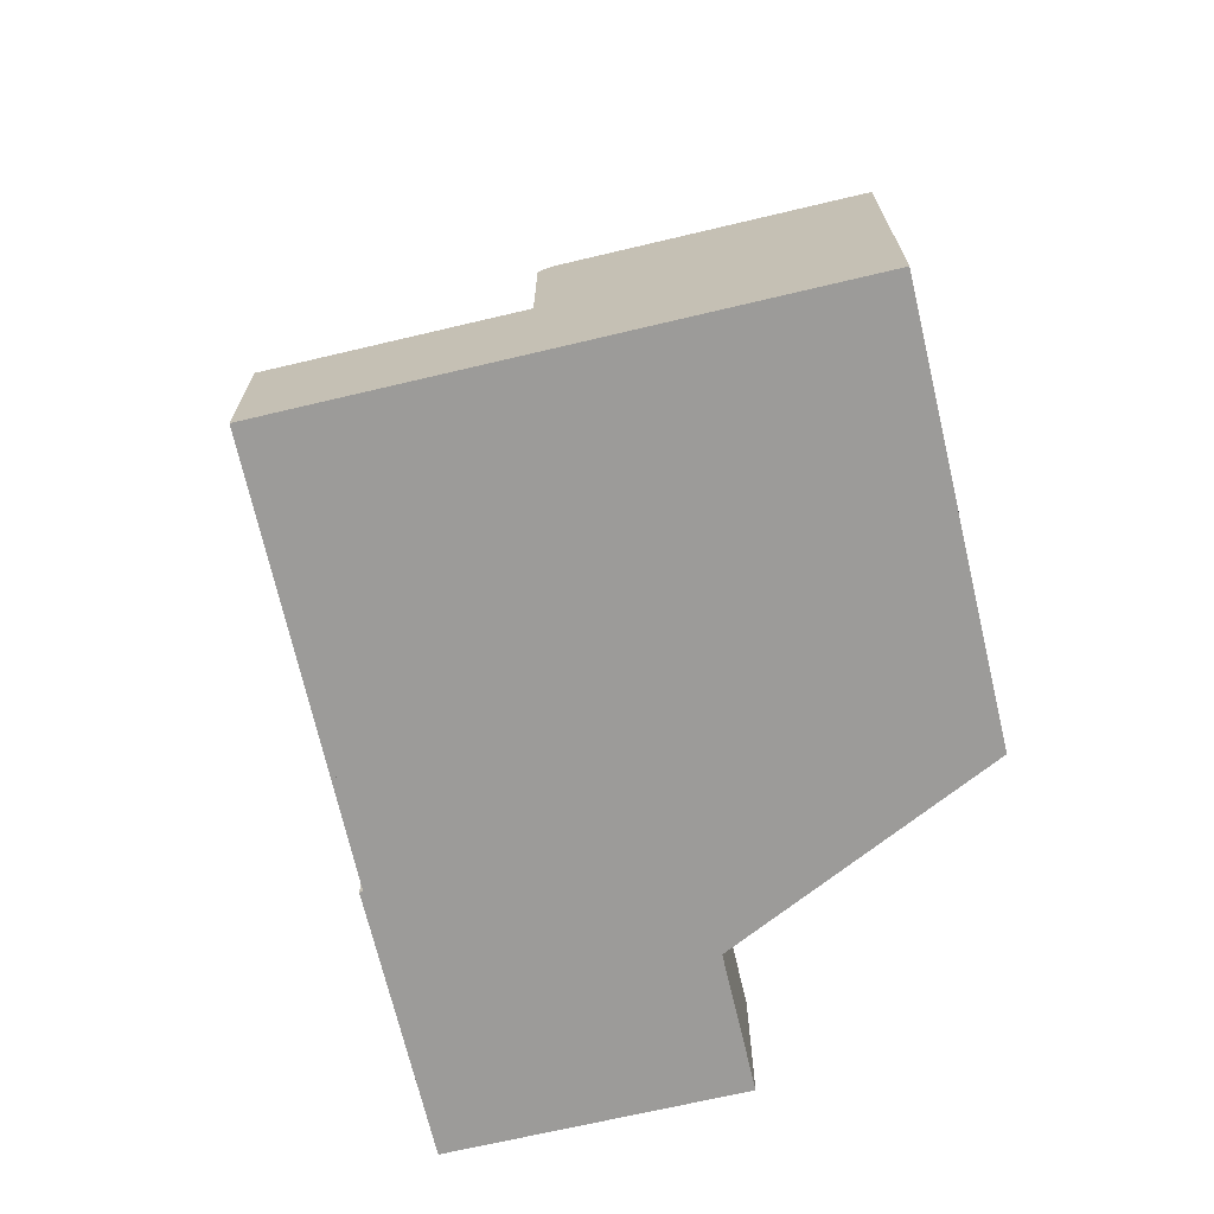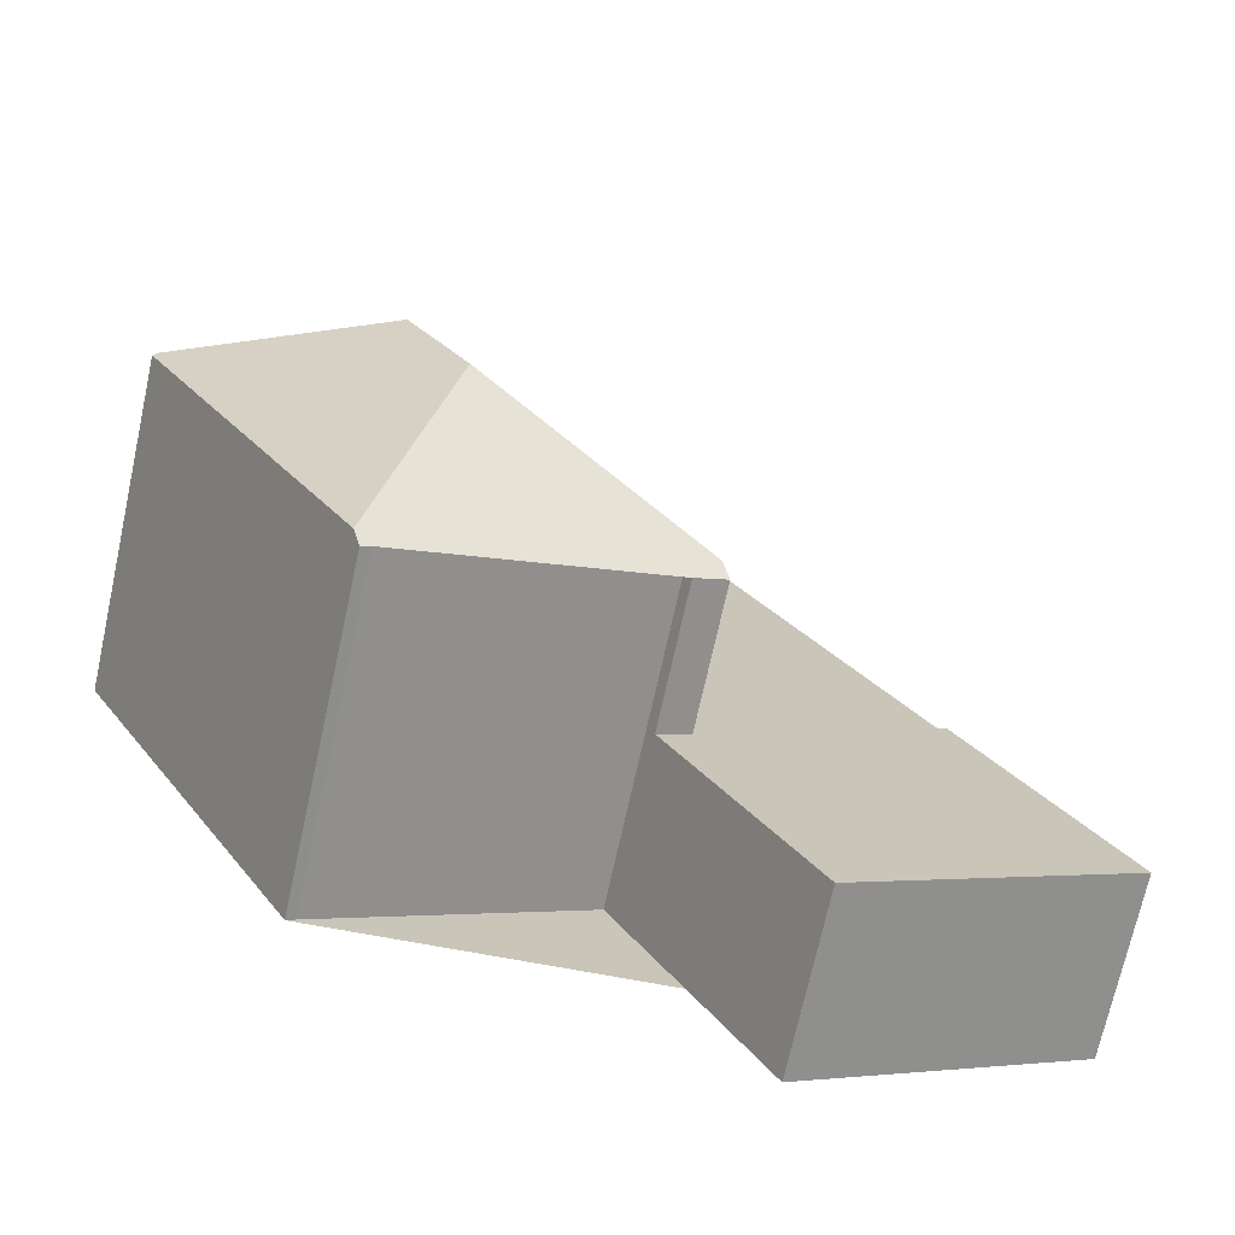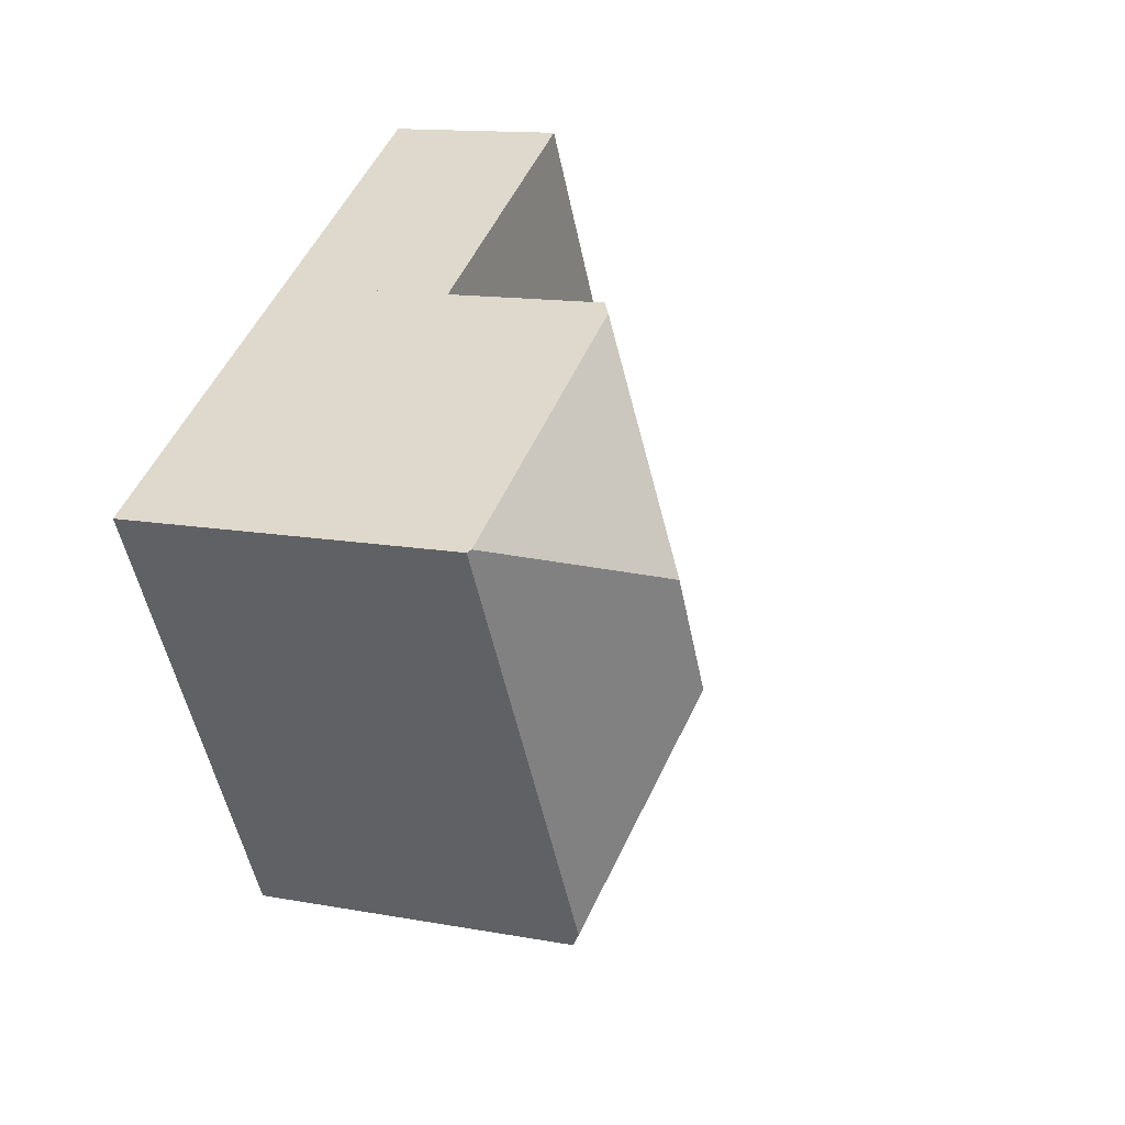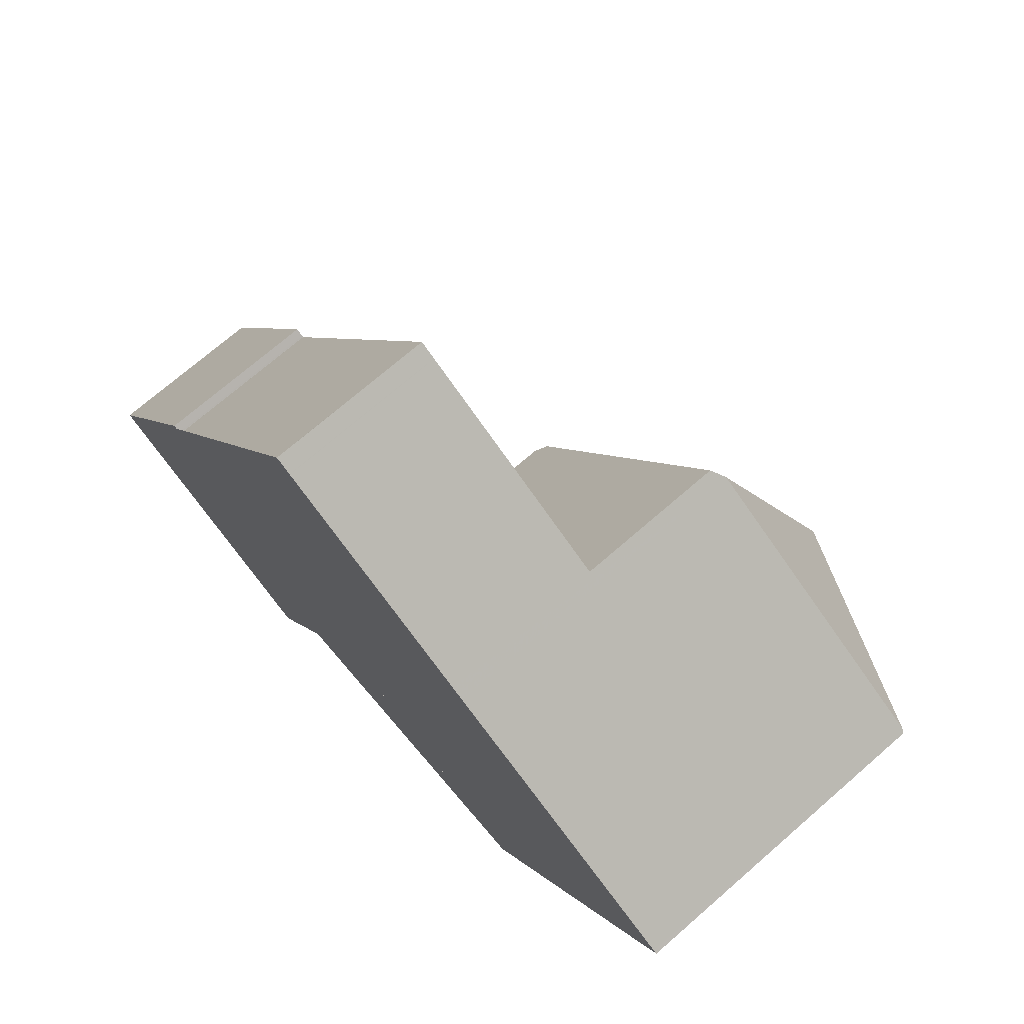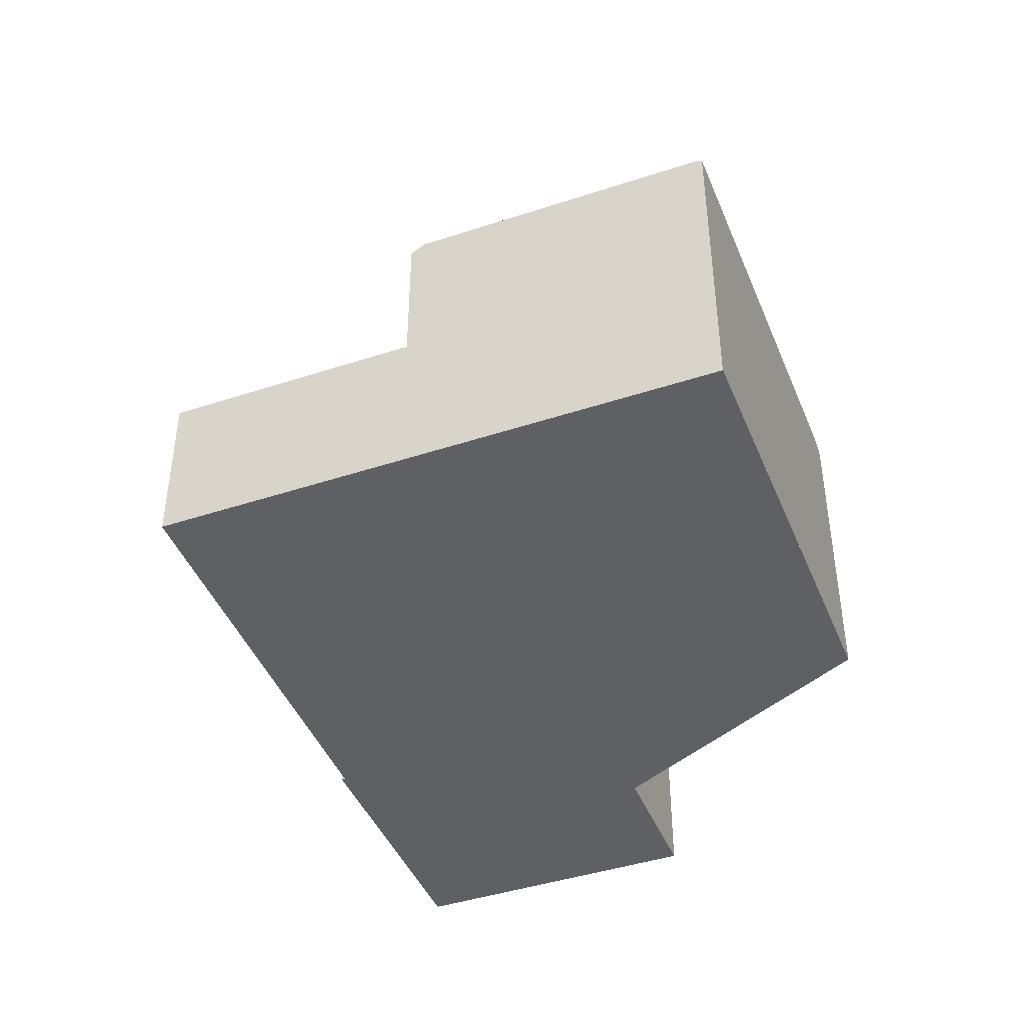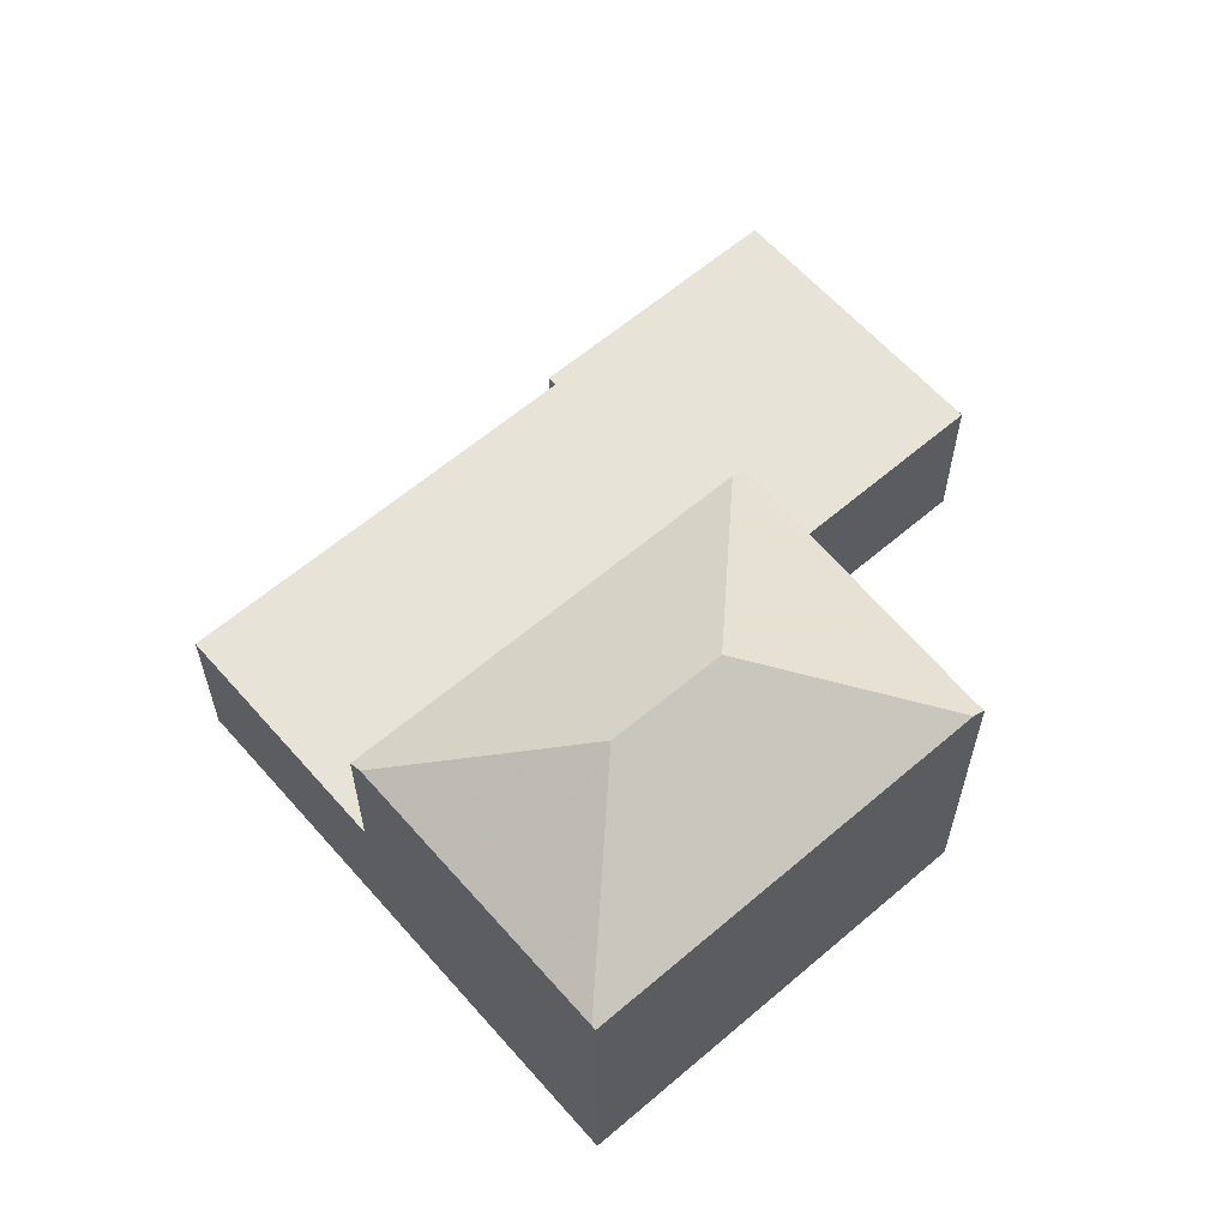
<metadata>
{"format":"obj","ext":"obj","renderer":"f3d","projection":"perspective","resolution":1024,"background":"white","views":[{"elev":-69.7,"azim":-137.6,"up":"+Z"},{"elev":-71.7,"azim":-12.4,"up":"+Y"},{"elev":12.8,"azim":-66.4,"up":"+Y"},{"elev":72.0,"azim":-131.0,"up":"+Y"},{"elev":-43.4,"azim":-129.6,"up":"+Z"},{"elev":61.2,"azim":-102.0,"up":"+Z"}]}
</metadata>
<code>
v -1639 -2156 2.799
v -1637 -2160 2.82
v -1641 -2162 2.811
v -1643 -2149 2.767
v -1639 -2156 2.799
v -1652 -2154 5.354
v -1644 -2158 5.211
v -1648 -2160 5.249
v -1648 -2160 5.244
v -1637 -2160 2.819
v -1643 -2149 2.767
v -1638 -2159 2.816
v -1642 -2162 2.808
v -1637 -2159 2.817
v -1641 -2161 2.81
v -1640 -2162 2.812
v -1647 -2151 2.76
v -1643 -2149 2.767
v -1645 -2150 2.764
v -1643 -2149 2.767
v -1638 -2159 2.816
v -1643 -2149 2.767
v -1647 -2151 2.76
v -1644 -2158 2.791
v -1647 -2151 5.402
v -1647 -2151 5.256
v -1648 -2155 6.91
v -1652 -2154 5.396
v -1648 -2160 5.389
v -1647 -2157 6.912
v -1647 -2157 6.912
v -1647 -2157 6.912
v -1643 -2158 5.239
v -1648 -2160 5.389
v -1644 -2158 5.08
v -1648 -2155 6.91
v -1648 -2155 6.91
v -1652 -2154 5.396
v -1647 -2151 5.402
v -1643 -2149 2.767
v -1637 -2160 2.819
v -1643 -2158 5.239
v -1647 -2151 2.76
v -1641 -2161 2.809
v -1641 -2162 2.812
v -1643 -2158 2.793
v -1643 -2158 5.075
v -1647 -2151 5.256
v -1643 -2158 5.239
v -1638 -2159 2.816
v -1638 -2159 2.816
v -1637 -2160 2.819
v -1643 -2149 2.767
v -1643 -2149 2.767
v -1642 -2151 2.776
v -1643 -2158 2.793
v -1643 -2158 2.793
v -1644 -2158 5.08
v -1643 -2158 5.075
v -1639 -2156 2.8
v -1639 -2156 2.8
v -1639 -2156 2.801
v -1639 -2156 2.8
v -1644 -2158 2.791
v -1643 -2158 5.075
v -1643 -2158 2.793
v -1639 -2156 2.8
v -1637 -2159 2.816
v -1639 -2156 2.799
v -1637 -2160 2.819
v -1643 -2158 2.792
v -1643 -2158 2.792
v -1640 -2156 2.799
v -1640 -2156 2.799
v -1648 -2160 5.256
v -1643 -2158 5.211
v -1643 -2158 5.211
v -1643 -2158 2.792
v -1639 -2156 2.8
v -1639 -2156 2.799
v -1639 -2156 2.799
v -1640 -2156 2.799
v -1648 -2160 5.255
v -1648 -2160 5.245
v -1648 -2160 5.394
v -1648 -2160 5.394
v -1650 -2156 5.367
v -1641 -2162 2.812
v -1641 -2162 2.811
v -1637 -2160 2.818
v -1637 -2160 2.818
v -1637 -2160 2.818
v -1637 -2160 2.819
v -1637 -2160 2.819
v -1641 -2162 2.81
v -1639 -2156 2.8
v -1639 -2156 2.799
v -1639 -2156 0
v -1639 -2156 -4.441e-16
v -1637 -2160 2.819
v -1637 -2160 2.82
v -1637 -2160 0
v -1637 -2160 0
v -1641 -2162 2.81
v -1641 -2162 2.811
v -1641 -2162 0
v -1641 -2162 0
v -1643 -2149 2.767
v -1643 -2149 2.767
v -1643 -2149 0
v -1643 -2149 0
v -1639 -2156 2.799
v -1639 -2156 2.799
v -1639 -2156 -4.441e-16
v -1639 -2156 0
v -1652 -2154 5.396
v -1652 -2154 5.354
v -1652 -2154 0
v -1652 -2154 0
v -1648 -2160 5.249
v -1644 -2158 5.211
v -1644 -2158 0
v -1648 -2160 0
v -1648 -2160 5.245
v -1648 -2160 5.249
v -1648 -2160 0
v -1648 -2160 0
v -1648 -2160 5.256
v -1648 -2160 5.244
v -1648 -2160 0
v -1648 -2160 0
v -1637 -2160 2.819
v -1637 -2160 2.819
v -1637 -2160 0
v -1637 -2160 0
v -1643 -2149 2.767
v -1643 -2149 2.767
v -1643 -2149 0
v -1643 -2149 0
v -1644 -2158 2.791
v -1642 -2162 2.808
v -1642 -2162 -4.441e-16
v -1644 -2158 0
v -1637 -2160 2.819
v -1637 -2159 2.817
v -1637 -2159 4.441e-16
v -1637 -2160 -4.441e-16
v -1641 -2162 2.812
v -1640 -2162 2.812
v -1640 -2162 0
v -1641 -2162 -4.441e-16
v -1645 -2150 2.764
v -1647 -2151 2.76
v -1647 -2151 4.441e-16
v -1645 -2150 0
v -1643 -2149 2.767
v -1645 -2150 2.764
v -1645 -2150 0
v -1643 -2149 0
v -1643 -2149 2.767
v -1643 -2149 2.767
v -1643 -2149 0
v -1643 -2149 0
v -1647 -2151 5.402
v -1652 -2154 5.396
v -1652 -2154 0
v -1647 -2151 0
v -1650 -2156 5.367
v -1648 -2160 5.389
v -1648 -2160 0
v -1650 -2156 0
v -1647 -2151 5.256
v -1647 -2151 5.402
v -1647 -2151 0
v -1647 -2151 0
v -1639 -2156 2.799
v -1643 -2149 2.767
v -1643 -2149 0
v -1639 -2156 0
v -1640 -2162 2.812
v -1637 -2160 2.819
v -1637 -2160 0
v -1640 -2162 0
v -1647 -2151 2.76
v -1647 -2151 2.76
v -1647 -2151 0
v -1647 -2151 4.441e-16
v -1641 -2162 2.811
v -1641 -2162 2.812
v -1641 -2162 -4.441e-16
v -1641 -2162 0
v -1637 -2160 2.819
v -1637 -2160 2.819
v -1637 -2160 4.441e-16
v -1637 -2160 0
v -1643 -2149 2.767
v -1643 -2149 2.767
v -1643 -2149 0
v -1643 -2149 0
v -1644 -2158 5.211
v -1644 -2158 5.08
v -1644 -2158 0
v -1644 -2158 0
v -1637 -2159 2.817
v -1639 -2156 2.801
v -1639 -2156 -4.441e-16
v -1637 -2159 4.441e-16
v -1639 -2156 2.799
v -1639 -2156 2.799
v -1639 -2156 0
v -1639 -2156 0
v -1637 -2160 2.819
v -1637 -2160 2.819
v -1637 -2160 0
v -1637 -2160 4.441e-16
v -1648 -2160 5.389
v -1648 -2160 5.256
v -1648 -2160 0
v -1648 -2160 0
v -1639 -2156 2.801
v -1639 -2156 2.8
v -1639 -2156 -4.441e-16
v -1639 -2156 -4.441e-16
v -1639 -2156 2.799
v -1639 -2156 2.799
v -1639 -2156 0
v -1639 -2156 0
v -1639 -2156 2.799
v -1639 -2156 2.799
v -1639 -2156 0
v -1639 -2156 -4.441e-16
v -1648 -2160 5.244
v -1648 -2160 5.245
v -1648 -2160 0
v -1648 -2160 0
v -1652 -2154 5.354
v -1650 -2156 5.367
v -1650 -2156 0
v -1652 -2154 0
v -1637 -2160 2.82
v -1637 -2160 2.819
v -1637 -2160 -4.441e-16
v -1637 -2160 0
v -1642 -2162 2.808
v -1641 -2162 2.81
v -1641 -2162 0
v -1642 -2162 -4.441e-16
v -1639 -2156 0
v -1637 -2160 0
v -1641 -2162 0
v -1644 -2158 0
v -1648 -2160 0
v -1648 -2160 0
v -1652 -2154 0
v -1643 -2149 0
v -1639 -2156 0
f 18 11 4 40
f 28 25 27
f 95 13 44 89
f 92 50 12 68 94
f 88 15 21 91
f 54 22 20 53
f 53 20 55
f 74 55 20 18 82
f 22 11 18 20
f 87 6 38 37 32 86
f 47 35 24 46
f 49 31 36 39 48
f 82 18 40 81
f 51 12 50
f 72 43 17 71
f 89 44 15 88
f 91 21 51 50 90
f 90 50 92
f 53 19 54
f 71 17 19 53 55 73
f 73 55 74
f 56 15 44 57
f 84 9 75 83
f 60 21 15 56
f 61 51 21 60
f 68 12 63 67
f 57 44 13 64
f 63 12 51 61
f 78 66 65 77
f 67 62 14 68
f 80 1 79
f 94 68 14 93
f 71 56 57 72
f 73 60 56 71
f 74 61 60 73
f 83 75 29 85
f 77 33 26 23 78
f 79 62 67 69 80
f 81 5 69 67 63 82
f 82 63 61 74
f 83 76 59 58 7 8 84
f 85 30 42 76 83
f 86 34 87
f 88 16 45 89
f 90 10 41 91
f 92 52 10 90
f 93 2 70 94
f 89 45 3 95
f 94 70 52 92
f 91 41 16 88
f 97 98 99 96
f 101 102 103 100
f 105 106 107 104
f 109 110 111 108
f 113 114 115 112
f 117 118 119 116
f 121 122 123 120
f 125 126 127 124
f 129 130 131 128
f 133 134 135 132
f 137 138 139 136
f 141 142 143 140
f 145 146 147 144
f 149 150 151 148
f 153 154 155 152
f 157 158 159 156
f 161 162 163 160
f 165 166 167 164
f 169 170 171 168
f 173 174 175 172
f 177 178 179 176
f 181 182 183 180
f 185 186 187 184
f 189 190 191 188
f 193 194 195 192
f 197 198 199 196
f 201 202 203 200
f 205 206 207 204
f 209 210 211 208
f 213 214 215 212
f 217 218 219 216
f 221 222 223 220
f 225 226 227 224
f 229 230 231 228
f 233 234 235 232
f 237 238 239 236
f 241 242 243 240
f 245 246 247 244
f 249 250 251 252 253 254 255 256 248

</code>
